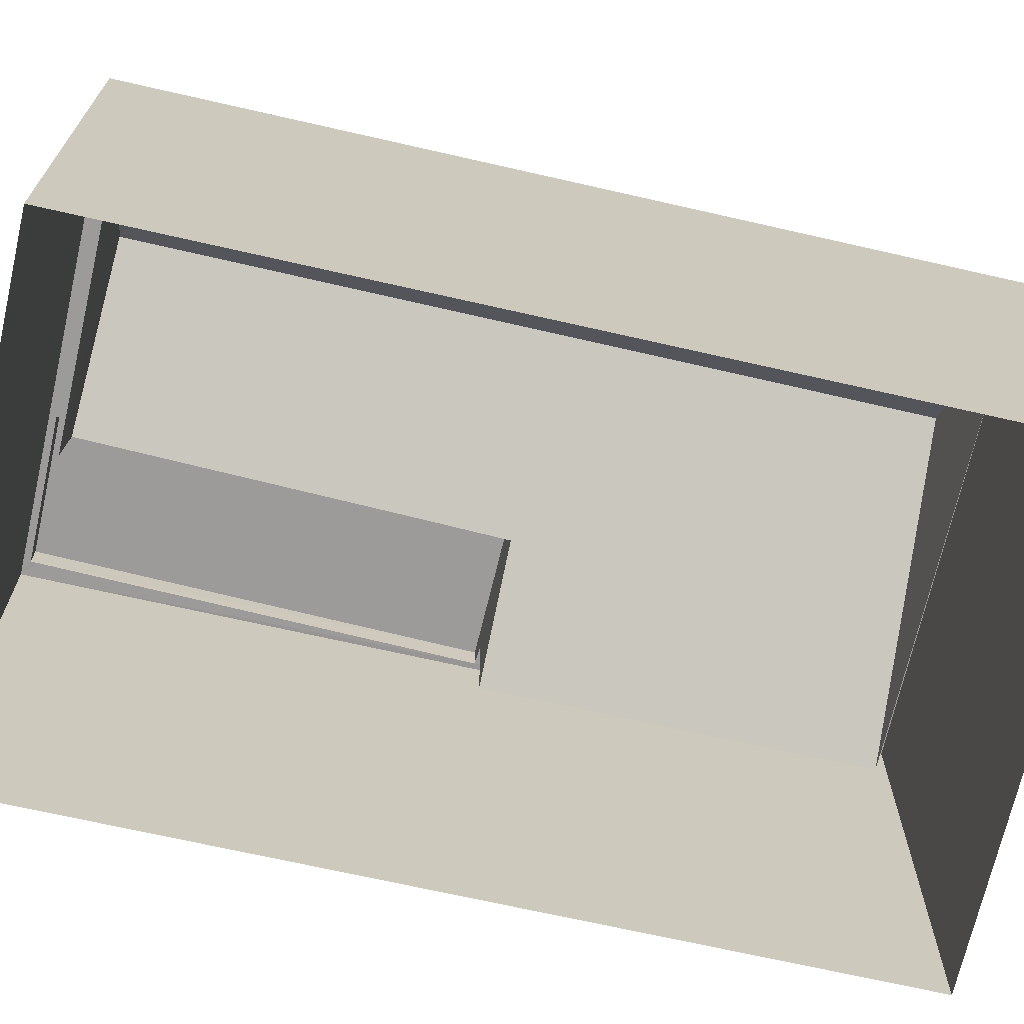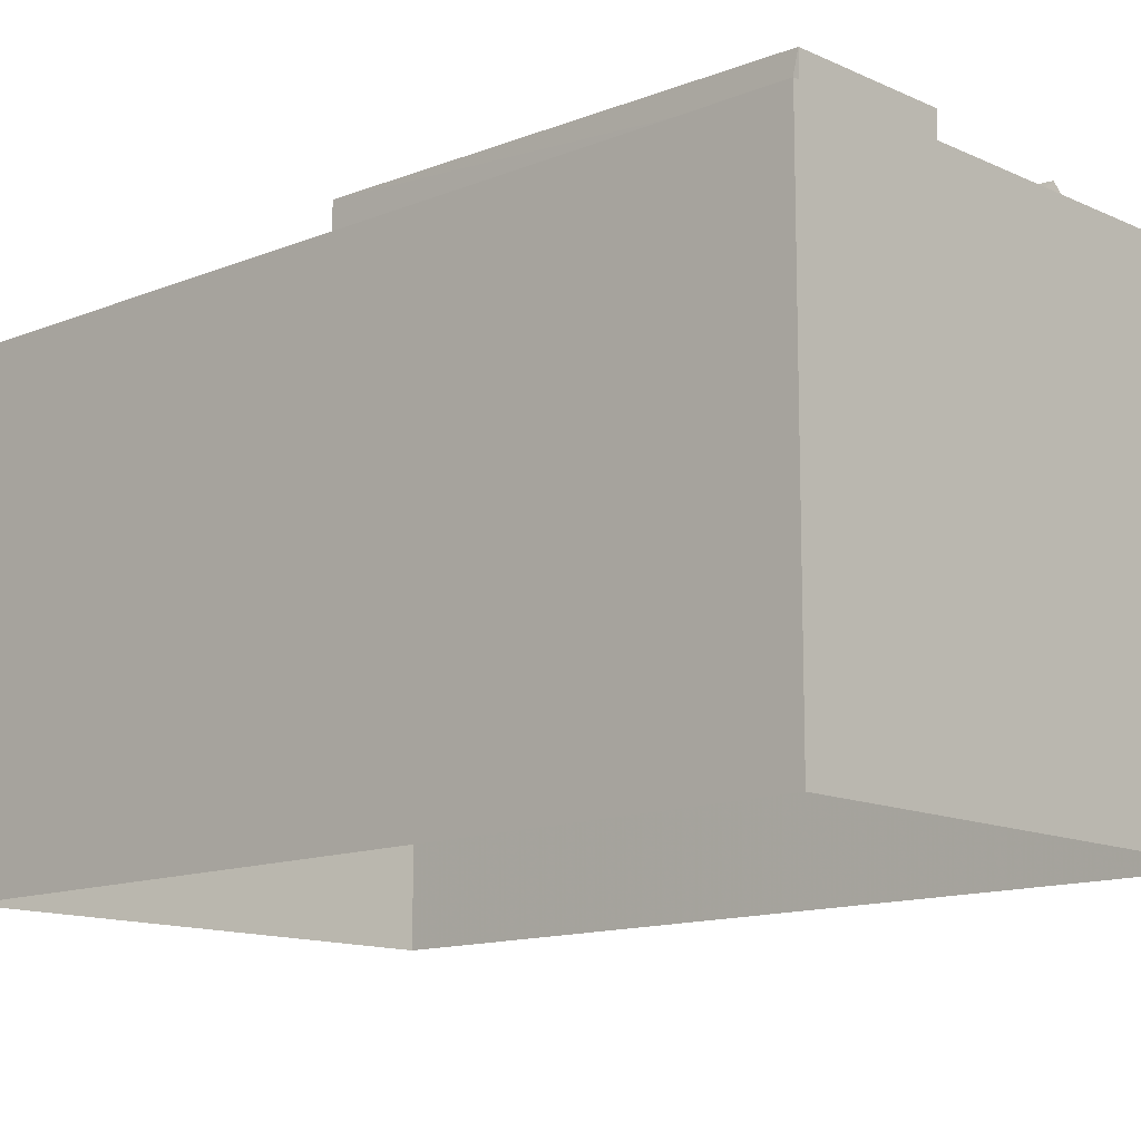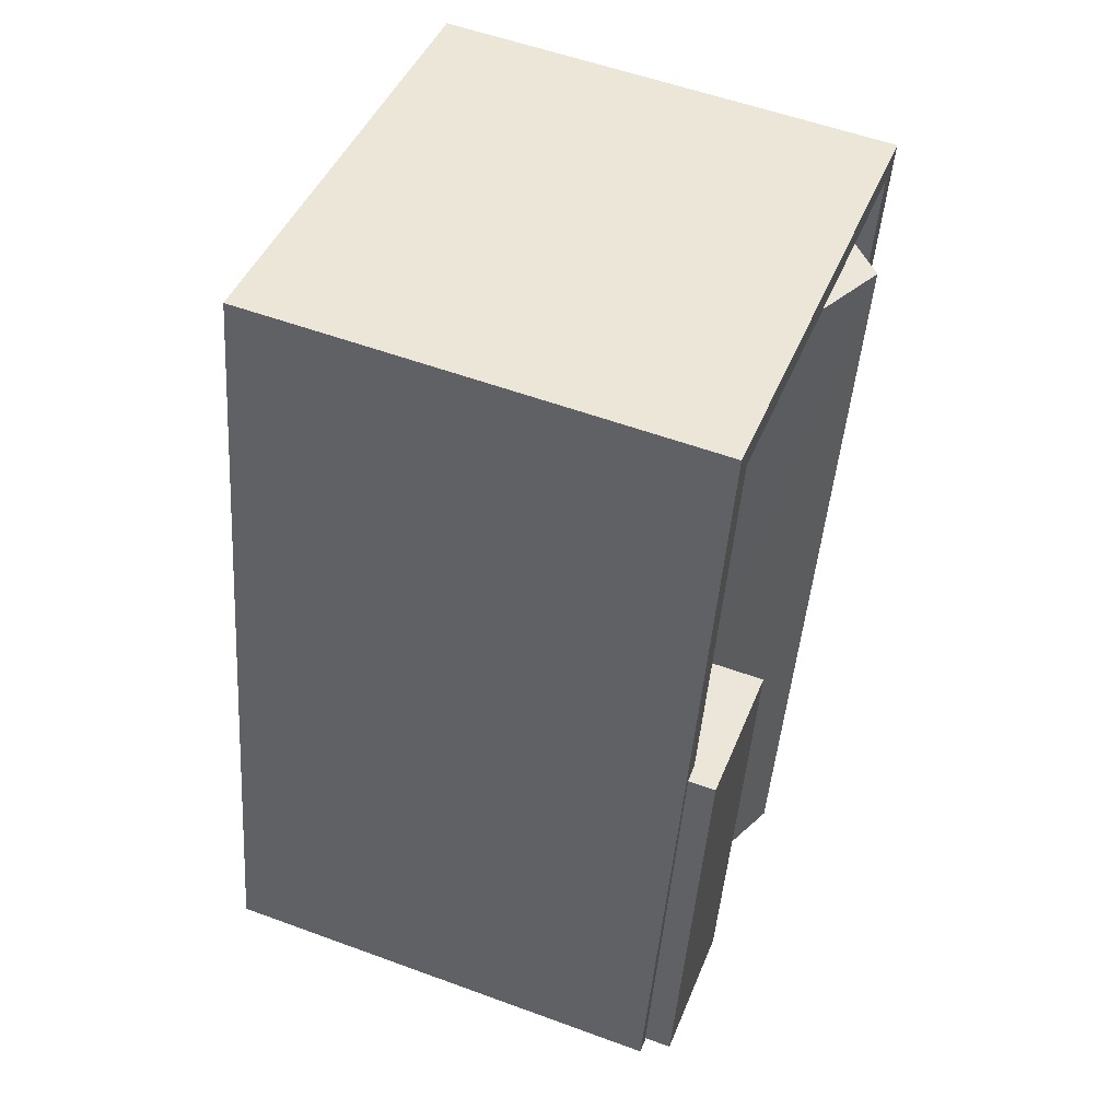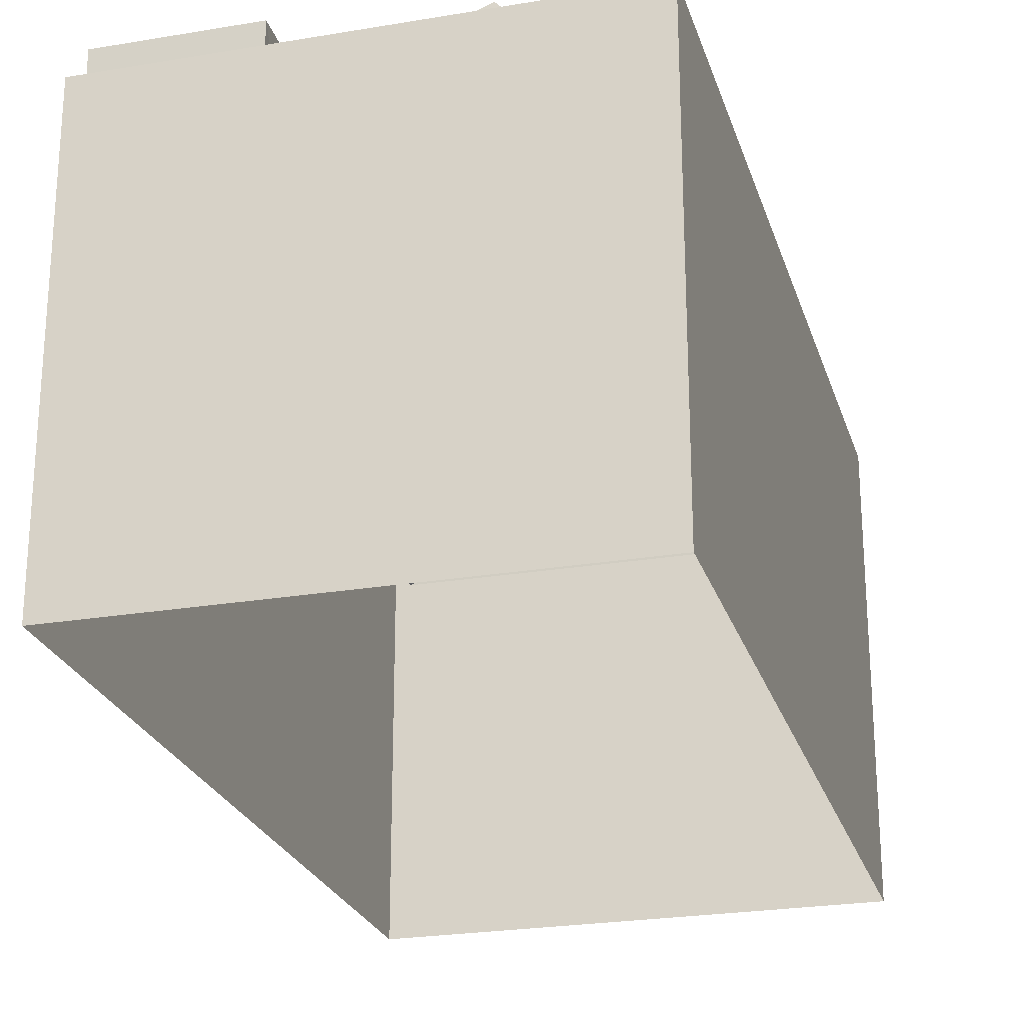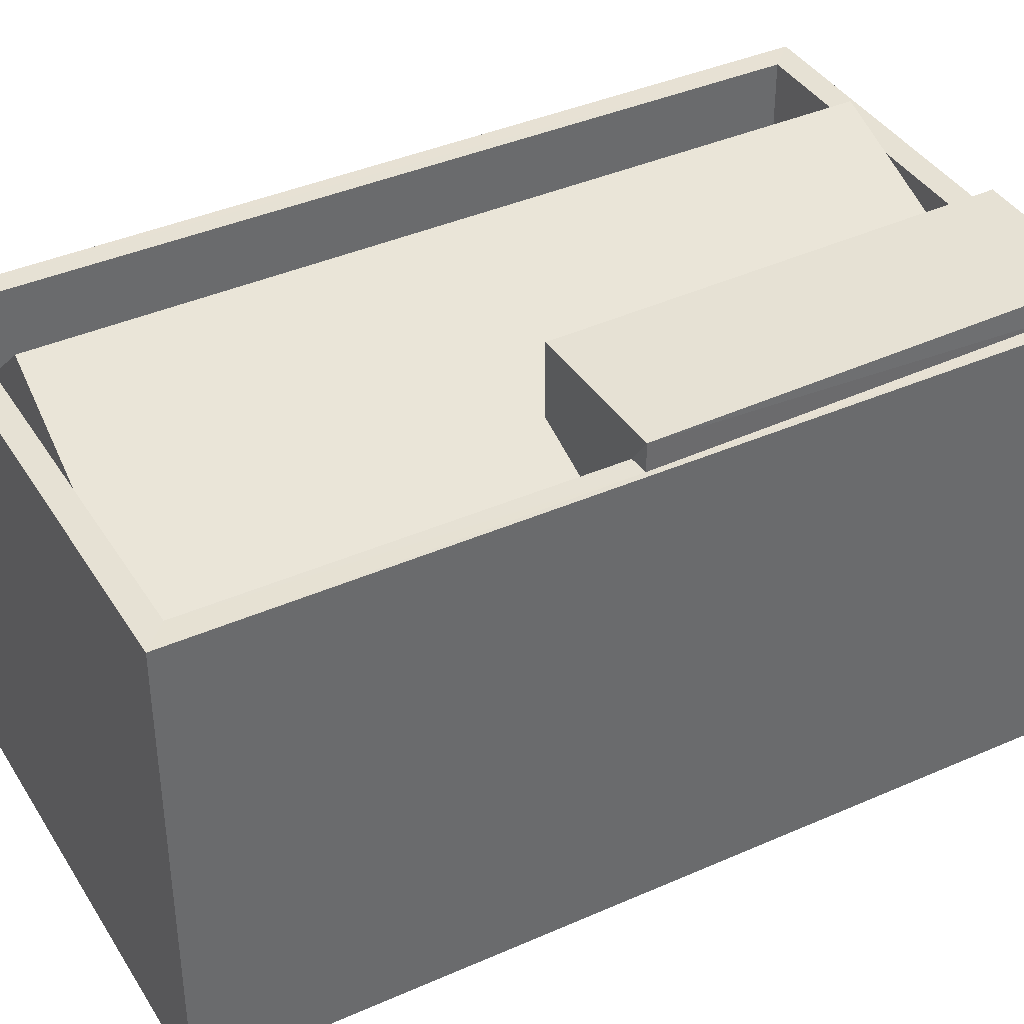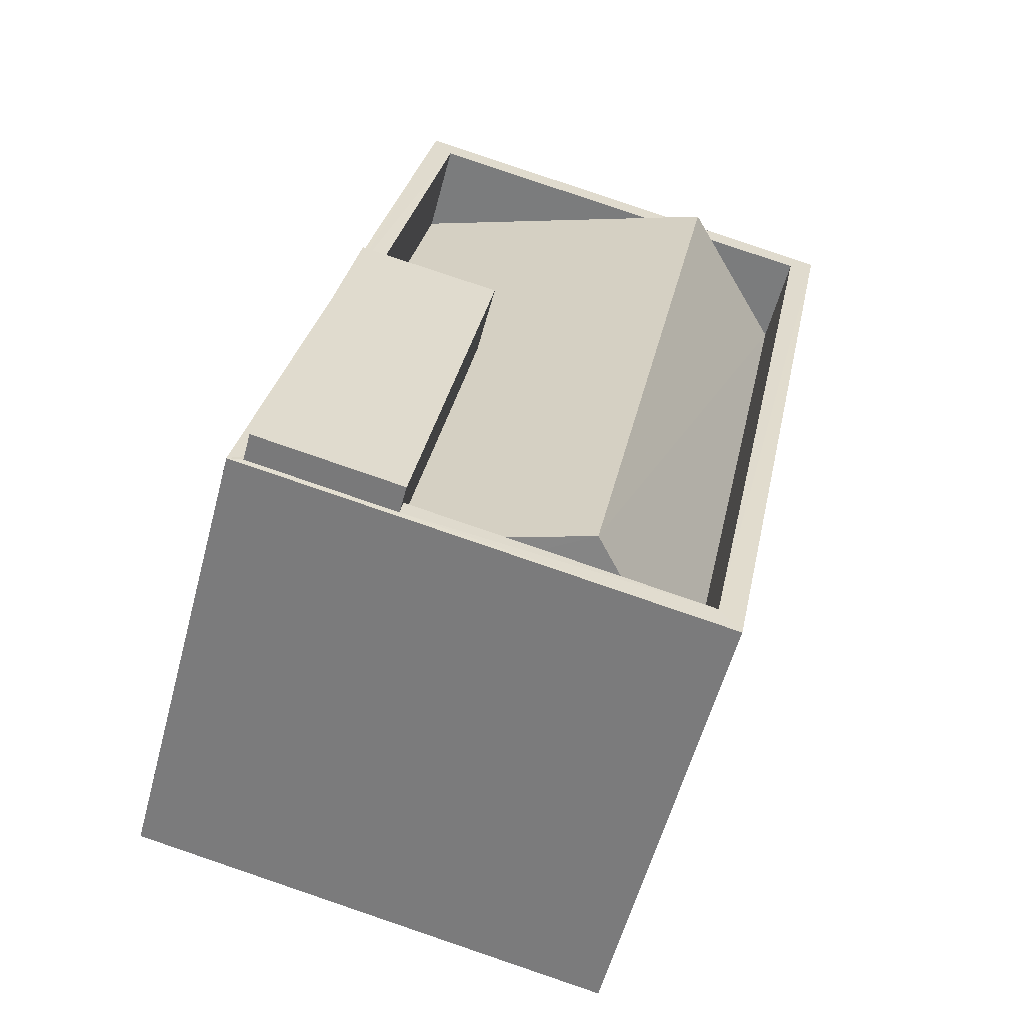
<metadata>
{"format":"obj","ext":"obj","renderer":"f3d","projection":"perspective","resolution":1024,"background":"white","views":[{"elev":-69.7,"azim":65.7,"up":"+Z"},{"elev":-12.9,"azim":-58.3,"up":"+Z"},{"elev":55.5,"azim":-68.8,"up":"+Y"},{"elev":-24.4,"azim":4.1,"up":"+Z"},{"elev":39.3,"azim":-130.3,"up":"+Z"},{"elev":-57.4,"azim":-14.9,"up":"+Y"}]}
</metadata>
<code>
v -8.903e+04 -9.997e+04 6.522
v -8.904e+04 -9.997e+04 6.522
v -8.904e+04 -9.996e+04 6.521
v -8.903e+04 -9.996e+04 6.521
v -8.904e+04 -9.996e+04 10.79
v -8.904e+04 -9.997e+04 11.54
v -8.903e+04 -9.996e+04 11.53
v -8.904e+04 -9.997e+04 10.81
v -8.904e+04 -9.997e+04 10.24
v -8.903e+04 -9.996e+04 10.24
v -8.904e+04 -9.996e+04 10.24
v -8.904e+04 -9.996e+04 10.78
v -8.904e+04 -9.996e+04 10.24
v -8.904e+04 -9.997e+04 11.25
v -8.904e+04 -9.996e+04 11.24
v -8.904e+04 -9.996e+04 11.24
v -8.904e+04 -9.996e+04 11.24
v -8.904e+04 -9.997e+04 11.25
v -8.904e+04 -9.996e+04 11.24
v -8.904e+04 -9.997e+04 11.25
v -8.903e+04 -9.996e+04 11.24
v -8.903e+04 -9.997e+04 11.25
v -8.904e+04 -9.997e+04 11.25
v -8.904e+04 -9.997e+04 11.24
v -8.903e+04 -9.996e+04 11.24
v -8.904e+04 -9.997e+04 11.25
v -8.904e+04 -9.996e+04 11.52
v -8.904e+04 -9.997e+04 11.53
v -8.904e+04 -9.997e+04 11.53
v -8.904e+04 -9.996e+04 11.52
v -8.904e+04 -9.997e+04 10.25
f 1 2 3
f 4 1 3
f 5 6 7
f 5 8 6
f 9 10 6
f 11 7 10
f 11 12 7
f 7 12 5
f 13 12 11
f 14 15 16
f 16 15 17
f 18 15 14
f 17 15 19
f 10 7 6
f 14 20 18
f 17 21 16
f 14 22 23
f 24 22 21
f 25 21 17
f 26 23 24
f 24 21 25
f 20 14 23
f 23 22 24
f 27 28 29
f 27 30 28
f 1 14 2
f 1 22 14
f 9 25 10
f 9 24 25
f 31 9 6
f 8 31 6
f 21 3 16
f 21 4 3
f 31 8 26
f 23 26 29
f 29 5 27
f 5 12 27
f 26 8 5
f 29 26 5
f 26 24 9
f 31 26 9
f 12 19 27
f 27 19 30
f 12 13 19
f 30 19 15
f 28 30 18
f 28 18 20
f 30 15 18
f 25 17 11
f 10 25 11
f 19 11 17
f 19 13 11
f 20 29 28
f 20 23 29
f 2 16 3
f 2 14 16
f 1 21 22
f 1 4 21

</code>
